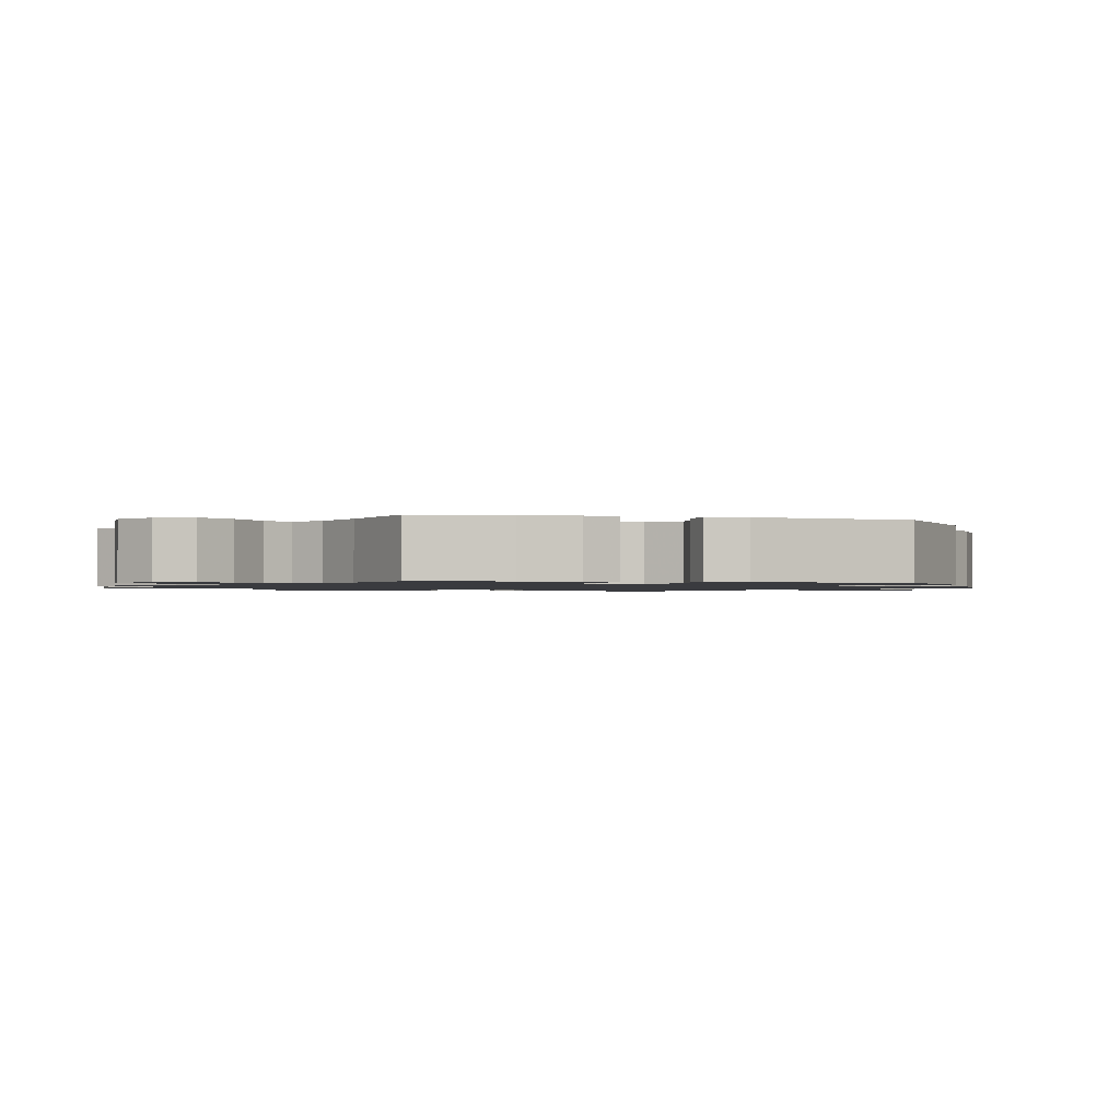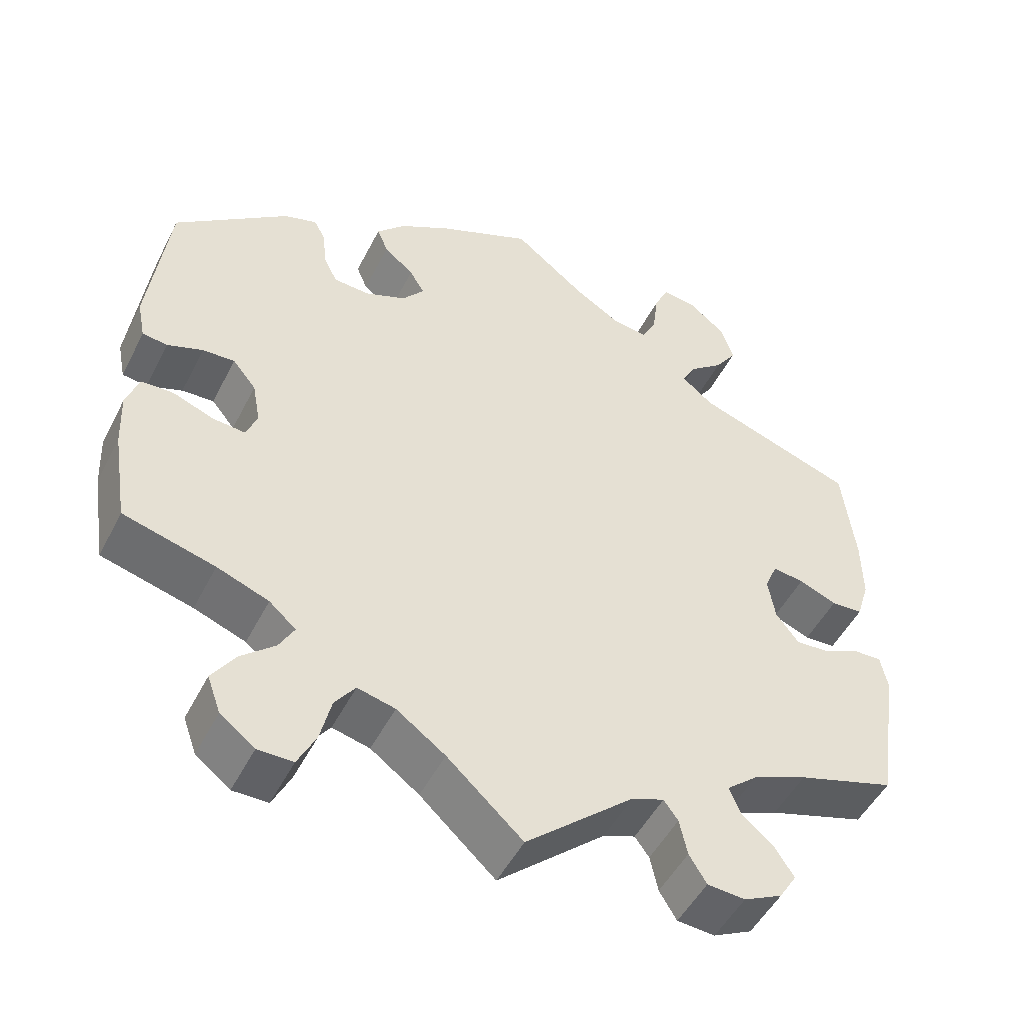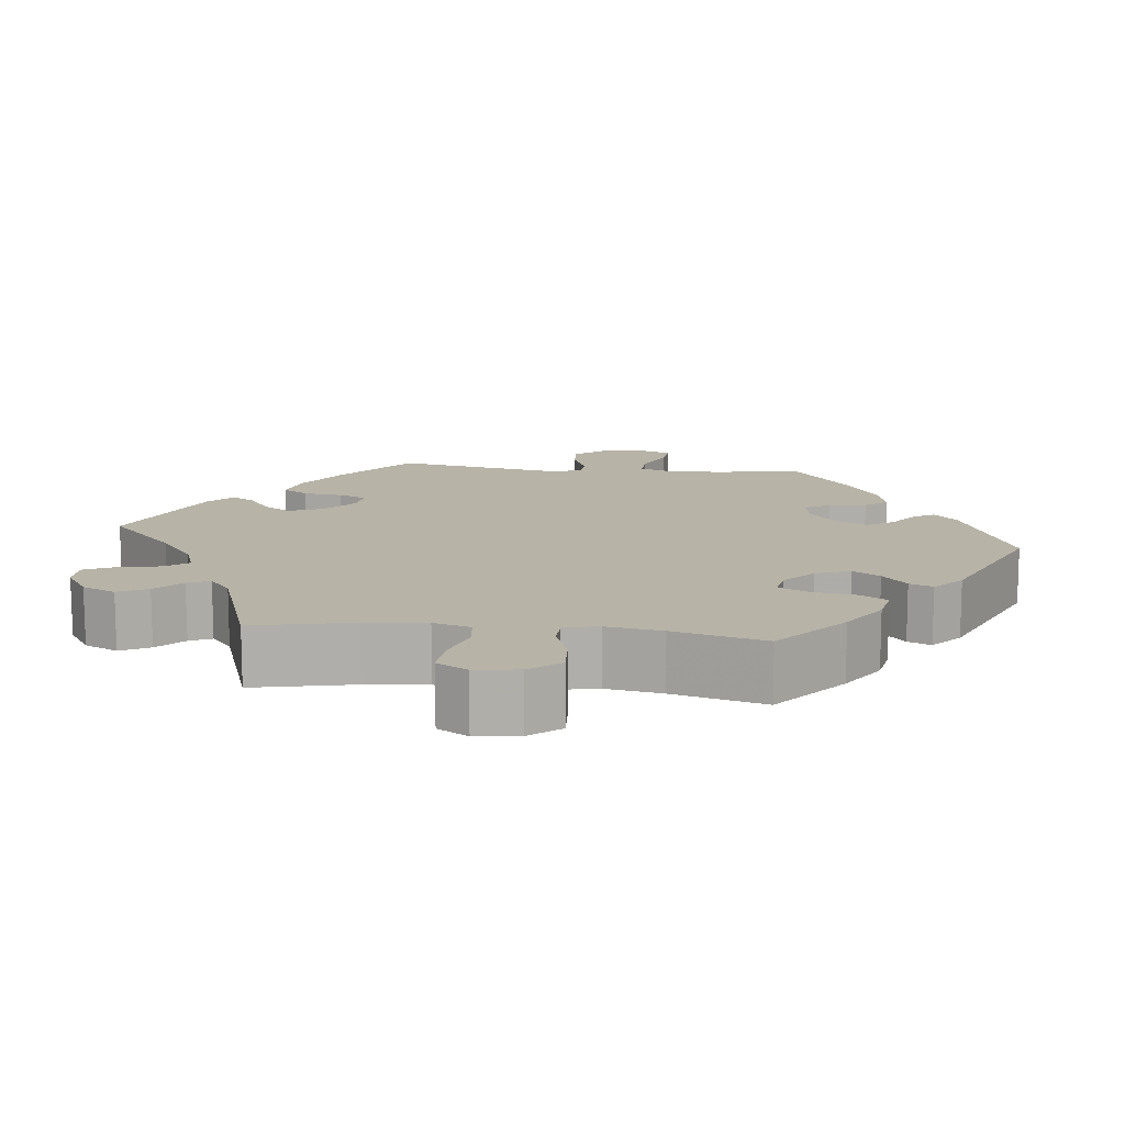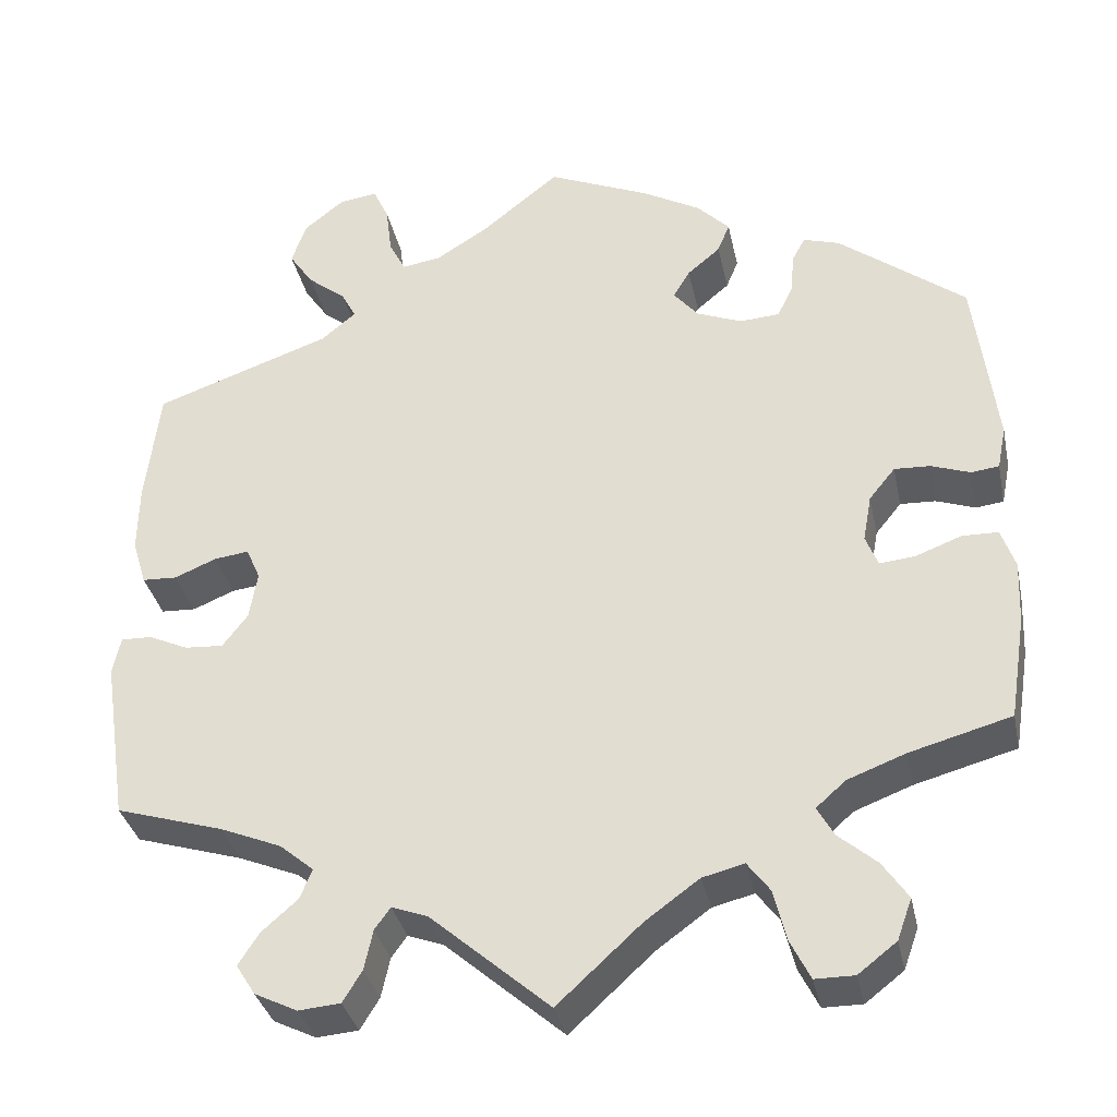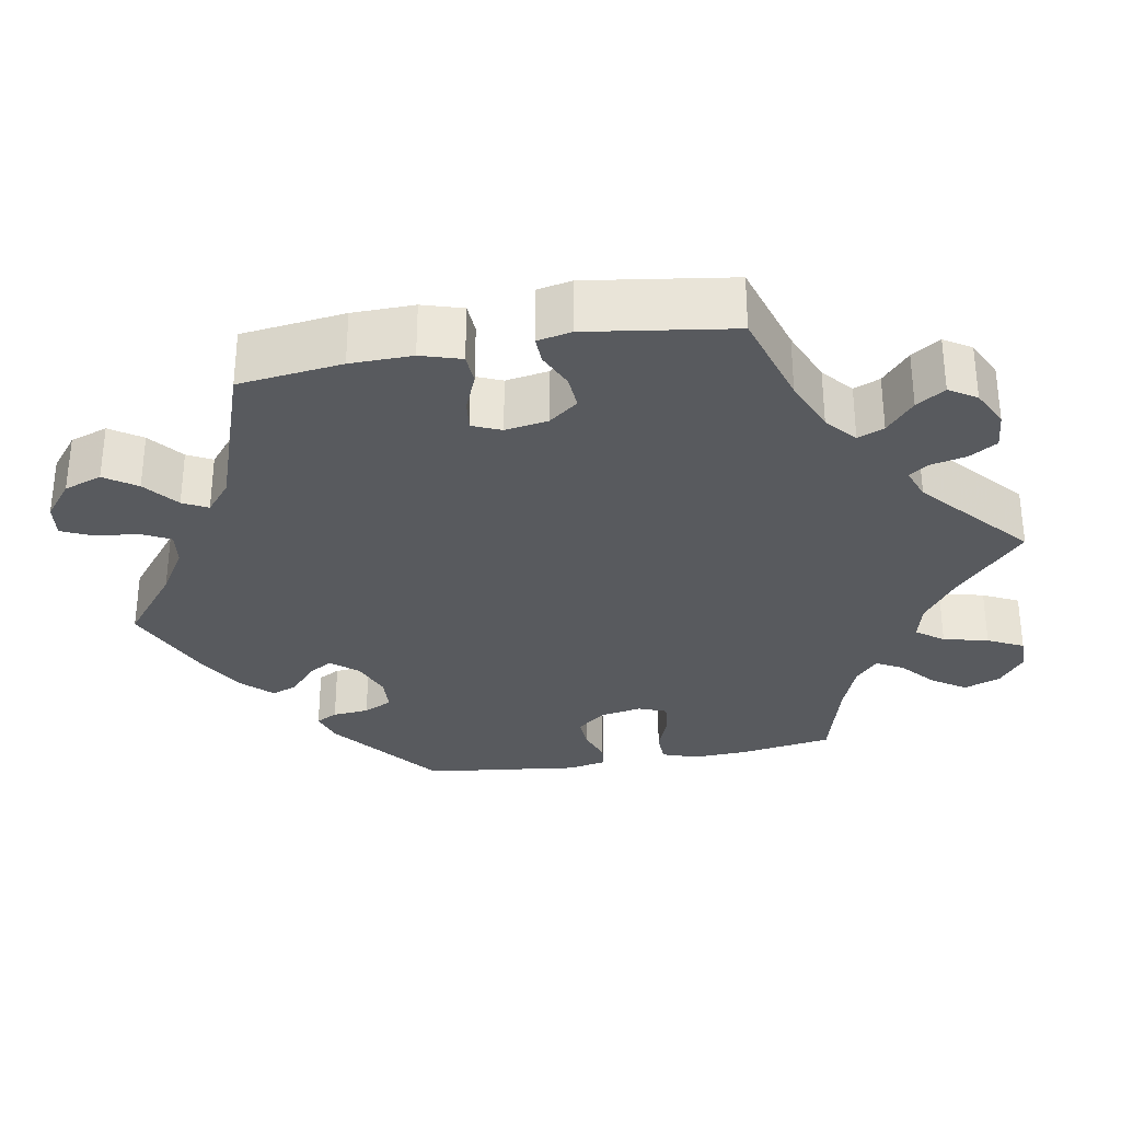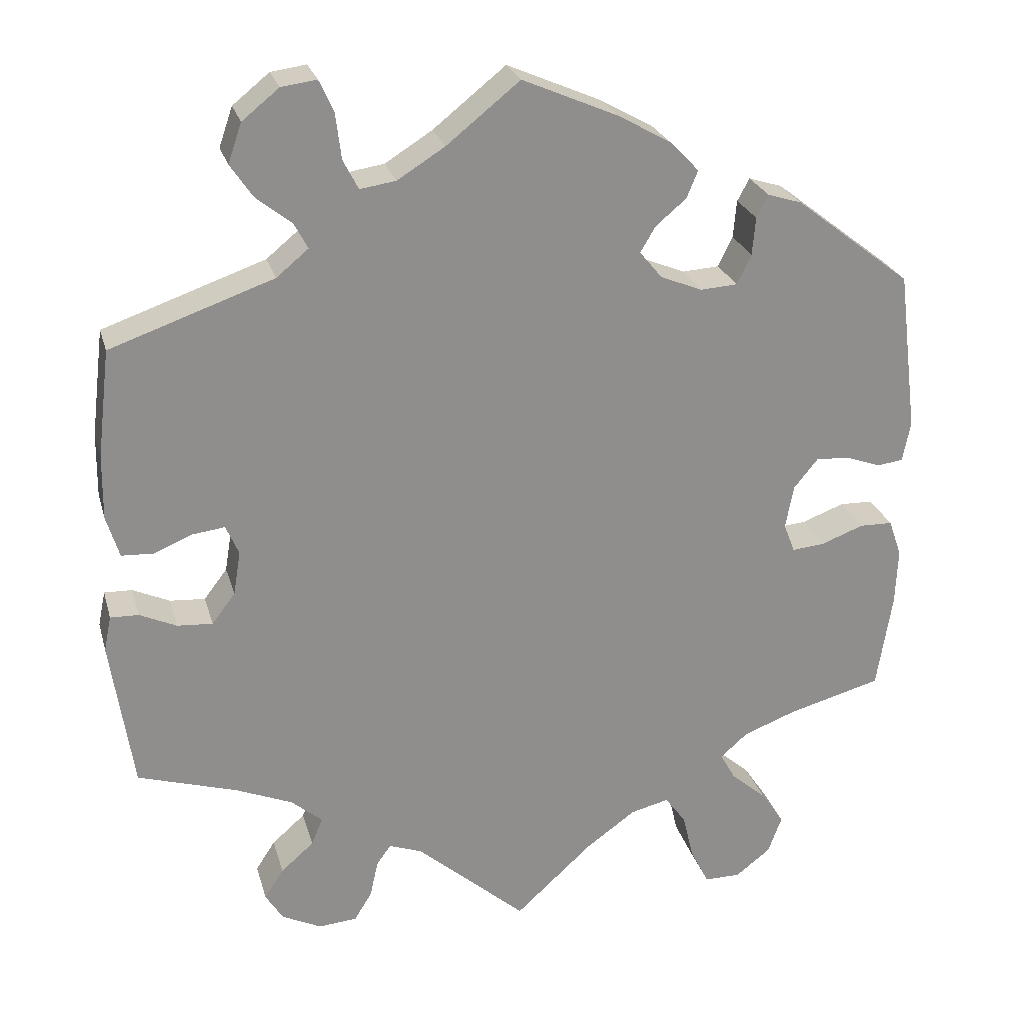
<metadata>
{"format":"obj","ext":"obj","renderer":"f3d","projection":"perspective","resolution":1024,"background":"white","views":[{"elev":-1.3,"azim":-104.0,"up":"+Y"},{"elev":-49.4,"azim":-26.2,"up":"+Z"},{"elev":12.6,"azim":-143.2,"up":"+Y"},{"elev":-34.5,"azim":-168.1,"up":"+Z"},{"elev":-31.1,"azim":100.3,"up":"+Y"},{"elev":25.0,"azim":165.4,"up":"+Z"}]}
</metadata>
<code>
v 0.091 0.07 0.505
v 0.15 0.07 0.468
v 0.195 0.07 0.461
v 0.214 0.07 0.498
v 0.221 0.07 0.555
v 0.239 0.07 0.594
v 0.283 0.07 0.588
v 0.329 0.07 0.551
v 0.346 0.07 0.502
v 0.318 0.07 0.461
v 0.274 0.07 0.426
v 0.257 0.07 0.394
v 0.297 0.07 0.361
v 0.5 0.07 0.29
v 0.516 0.07 0.156
v 0.517 0.07 0.076
v 0.501 0.07 0.024
v 0.461 0.07 0.022
v 0.413 0.07 0.042
v 0.373 0.07 0.047
v 0.357 0.07 0.01
v 0.366 0.07 -0.045
v 0.395 0.07 -0.083
v 0.439 0.07 -0.08
v 0.485 0.07 -0.059
v 0.52 0.07 -0.058
v 0.529 0.07 -0.102
v 0.501 0.07 -0.289
v 0.377 0.07 -0.327
v 0.307 0.07 -0.356
v 0.268 0.07 -0.389
v 0.282 0.07 -0.423
v 0.323 0.07 -0.459
v 0.347 0.07 -0.496
v 0.325 0.07 -0.531
v 0.276 0.07 -0.555
v 0.228 0.07 -0.551
v 0.206 0.07 -0.515
v 0.196 0.07 -0.469
v 0.178 0.07 -0.444
v 0.137 0.07 -0.459
v 0 0.07 -0.578
v -0.096 0.07 -0.49
v -0.158 0.07 -0.445
v -0.206 0.07 -0.433
v -0.232 0.07 -0.468
v -0.246 0.07 -0.526
v -0.269 0.07 -0.572
v -0.314 0.07 -0.572
v -0.358 0.07 -0.538
v -0.375 0.07 -0.491
v -0.346 0.07 -0.448
v -0.302 0.07 -0.41
v -0.283 0.07 -0.376
v -0.317 0.07 -0.346
v -0.383 0.07 -0.321
v -0.5 0.07 -0.289
v -0.519 0.07 -0.169
v -0.522 0.07 -0.098
v -0.506 0.07 -0.052
v -0.465 0.07 -0.051
v -0.412 0.07 -0.071
v -0.371 0.07 -0.075
v -0.357 0.07 -0.039
v -0.367 0.07 0.015
v -0.397 0.07 0.052
v -0.438 0.07 0.05
v -0.483 0.07 0.034
v -0.515 0.07 0.038
v -0.525 0.07 0.088
v -0.5 0.07 0.289
v -0.355 0.07 0.401
v -0.313 0.07 0.414
v -0.298 0.07 0.386
v -0.294 0.07 0.339
v -0.276 0.07 0.302
v -0.23 0.07 0.299
v -0.178 0.07 0.32
v -0.15 0.07 0.354
v -0.169 0.07 0.386
v -0.207 0.07 0.418
v -0.221 0.07 0.452
v -0.184 0.07 0.49
v -0.118 0.07 0.527
v 0 0.07 0.578
v 0.091 0 0.505
v 0.15 0 0.468
v 0.195 0 0.461
v 0.214 0 0.498
v 0.221 0 0.555
v 0.239 0 0.594
v 0.283 0 0.588
v 0.329 0 0.551
v 0.346 0 0.502
v 0.318 0 0.461
v 0.274 0 0.426
v 0.257 0 0.394
v 0.297 0 0.361
v 0.5 0 0.29
v 0.516 0 0.156
v 0.517 0 0.076
v 0.501 0 0.024
v 0.461 0 0.022
v 0.413 0 0.042
v 0.373 0 0.047
v 0.357 0 0.01
v 0.366 0 -0.045
v 0.395 0 -0.083
v 0.439 0 -0.08
v 0.485 0 -0.059
v 0.52 0 -0.058
v 0.529 0 -0.102
v 0.501 0 -0.289
v 0.377 0 -0.327
v 0.307 0 -0.356
v 0.268 0 -0.389
v 0.282 0 -0.423
v 0.323 0 -0.459
v 0.347 0 -0.496
v 0.325 0 -0.531
v 0.276 0 -0.555
v 0.228 0 -0.551
v 0.206 0 -0.515
v 0.196 0 -0.469
v 0.178 0 -0.444
v 0.137 0 -0.459
v 0 0 -0.578
v -0.096 0 -0.49
v -0.158 0 -0.445
v -0.206 0 -0.433
v -0.232 0 -0.468
v -0.246 0 -0.526
v -0.269 0 -0.572
v -0.314 0 -0.572
v -0.358 0 -0.538
v -0.375 0 -0.491
v -0.346 0 -0.448
v -0.302 0 -0.41
v -0.283 0 -0.376
v -0.317 0 -0.346
v -0.383 0 -0.321
v -0.5 0 -0.289
v -0.519 0 -0.169
v -0.522 0 -0.098
v -0.506 0 -0.052
v -0.465 0 -0.051
v -0.412 0 -0.071
v -0.371 0 -0.075
v -0.357 0 -0.039
v -0.367 0 0.015
v -0.397 0 0.052
v -0.438 0 0.05
v -0.483 0 0.034
v -0.515 0 0.038
v -0.525 0 0.088
v -0.5 0 0.289
v -0.355 0 0.401
v -0.313 0 0.414
v -0.298 0 0.386
v -0.294 0 0.339
v -0.276 0 0.302
v -0.23 0 0.299
v -0.178 0 0.32
v -0.15 0 0.354
v -0.169 0 0.386
v -0.207 0 0.418
v -0.221 0 0.452
v -0.184 0 0.49
v -0.118 0 0.527
v 0 0 0.578
f 84 85 1
f 83 84 1 2
f 80 81 82 83
f 79 80 83 2
f 78 79 2 3
f 77 78 3
f 72 73 74 75
f 72 75 76
f 71 72 76
f 70 71 76 77
f 67 68 69 70
f 66 67 70 77
f 59 60 61 62
f 59 62 63
f 56 57 58 59
f 55 56 59 63
f 54 55 63 64
f 50 51 52 53
f 50 53 54
f 49 50 54
f 46 47 48 49
f 45 46 49 54
f 44 45 54 64
f 41 42 43
f 40 41 43 44
f 36 37 38 39
f 36 39 40
f 35 36 40
f 32 33 34 35
f 31 32 35 40
f 30 31 40 44
f 26 27 28 29
f 24 25 26 29
f 23 24 29 30
f 22 23 30 44
f 16 17 18 19
f 16 19 20
f 13 14 15 16
f 12 13 16 20
f 8 9 10 11
f 8 11 12
f 7 8 12
f 4 5 6 7
f 3 4 7 12
f 65 66 77 3
f 21 22 44 64
f 20 21 64 65
f 3 12 20 65
f 86 170 169
f 87 86 169 168
f 168 167 166 165
f 87 168 165 164
f 88 87 164 163
f 88 163 162
f 160 159 158 157
f 161 160 157
f 161 157 156
f 162 161 156 155
f 155 154 153 152
f 162 155 152 151
f 147 146 145 144
f 148 147 144
f 144 143 142 141
f 148 144 141 140
f 149 148 140 139
f 138 137 136 135
f 139 138 135
f 139 135 134
f 134 133 132 131
f 139 134 131 130
f 149 139 130 129
f 128 127 126
f 129 128 126 125
f 124 123 122 121
f 125 124 121
f 125 121 120
f 120 119 118 117
f 125 120 117 116
f 129 125 116 115
f 114 113 112 111
f 114 111 110 109
f 115 114 109 108
f 129 115 108 107
f 104 103 102 101
f 105 104 101
f 101 100 99 98
f 105 101 98 97
f 96 95 94 93
f 97 96 93
f 97 93 92
f 92 91 90 89
f 97 92 89 88
f 88 162 151 150
f 149 129 107 106
f 150 149 106 105
f 150 105 97 88
f 1 86 87 2
f 2 87 88 3
f 3 88 89 4
f 4 89 90 5
f 5 90 91 6
f 6 91 92 7
f 7 92 93 8
f 8 93 94 9
f 9 94 95 10
f 10 95 96 11
f 11 96 97 12
f 12 97 98 13
f 13 98 99 14
f 14 99 100 15
f 15 100 101 16
f 16 101 102 17
f 17 102 103 18
f 18 103 104 19
f 19 104 105 20
f 20 105 106 21
f 21 106 107 22
f 22 107 108 23
f 23 108 109 24
f 24 109 110 25
f 25 110 111 26
f 26 111 112 27
f 27 112 113 28
f 28 113 114 29
f 29 114 115 30
f 30 115 116 31
f 31 116 117 32
f 32 117 118 33
f 33 118 119 34
f 34 119 120 35
f 35 120 121 36
f 36 121 122 37
f 37 122 123 38
f 38 123 124 39
f 39 124 125 40
f 40 125 126 41
f 41 126 127 42
f 42 127 128 43
f 43 128 129 44
f 44 129 130 45
f 45 130 131 46
f 46 131 132 47
f 47 132 133 48
f 48 133 134 49
f 49 134 135 50
f 50 135 136 51
f 51 136 137 52
f 52 137 138 53
f 53 138 139 54
f 54 139 140 55
f 55 140 141 56
f 56 141 142 57
f 57 142 143 58
f 58 143 144 59
f 59 144 145 60
f 60 145 146 61
f 61 146 147 62
f 62 147 148 63
f 63 148 149 64
f 64 149 150 65
f 65 150 151 66
f 66 151 152 67
f 67 152 153 68
f 68 153 154 69
f 69 154 155 70
f 70 155 156 71
f 71 156 157 72
f 72 157 158 73
f 73 158 159 74
f 74 159 160 75
f 75 160 161 76
f 76 161 162 77
f 77 162 163 78
f 78 163 164 79
f 79 164 165 80
f 80 165 166 81
f 81 166 167 82
f 82 167 168 83
f 83 168 169 84
f 84 169 170 85
f 85 170 86 1

</code>
